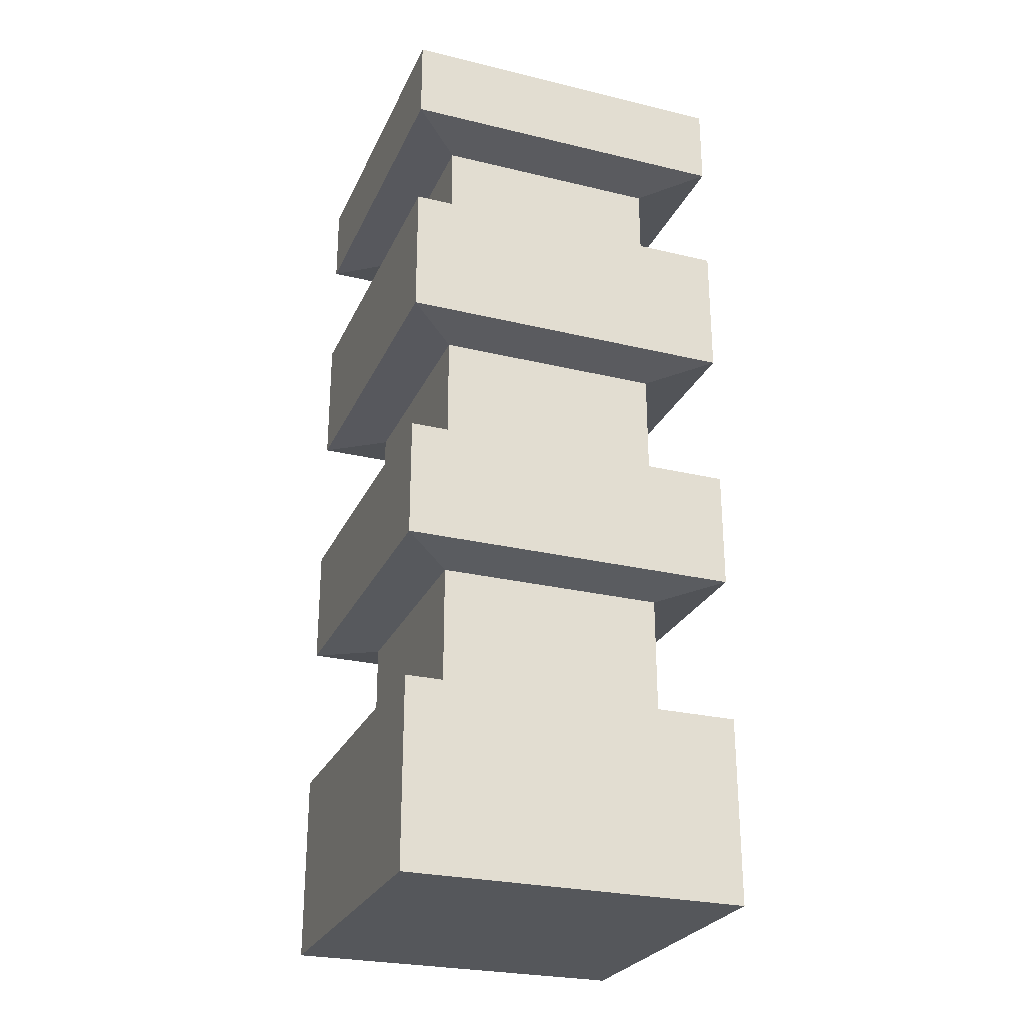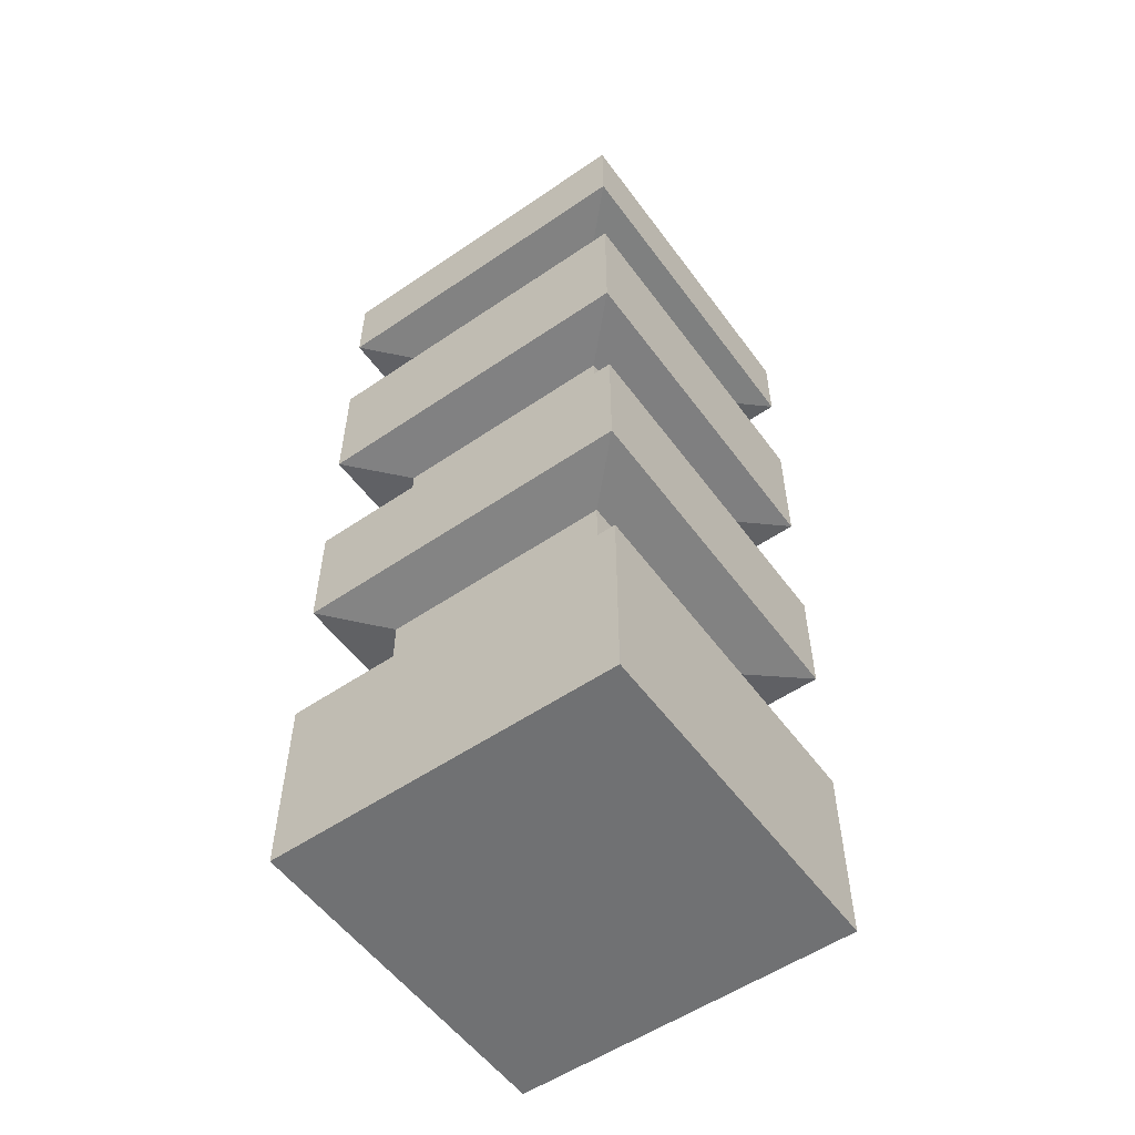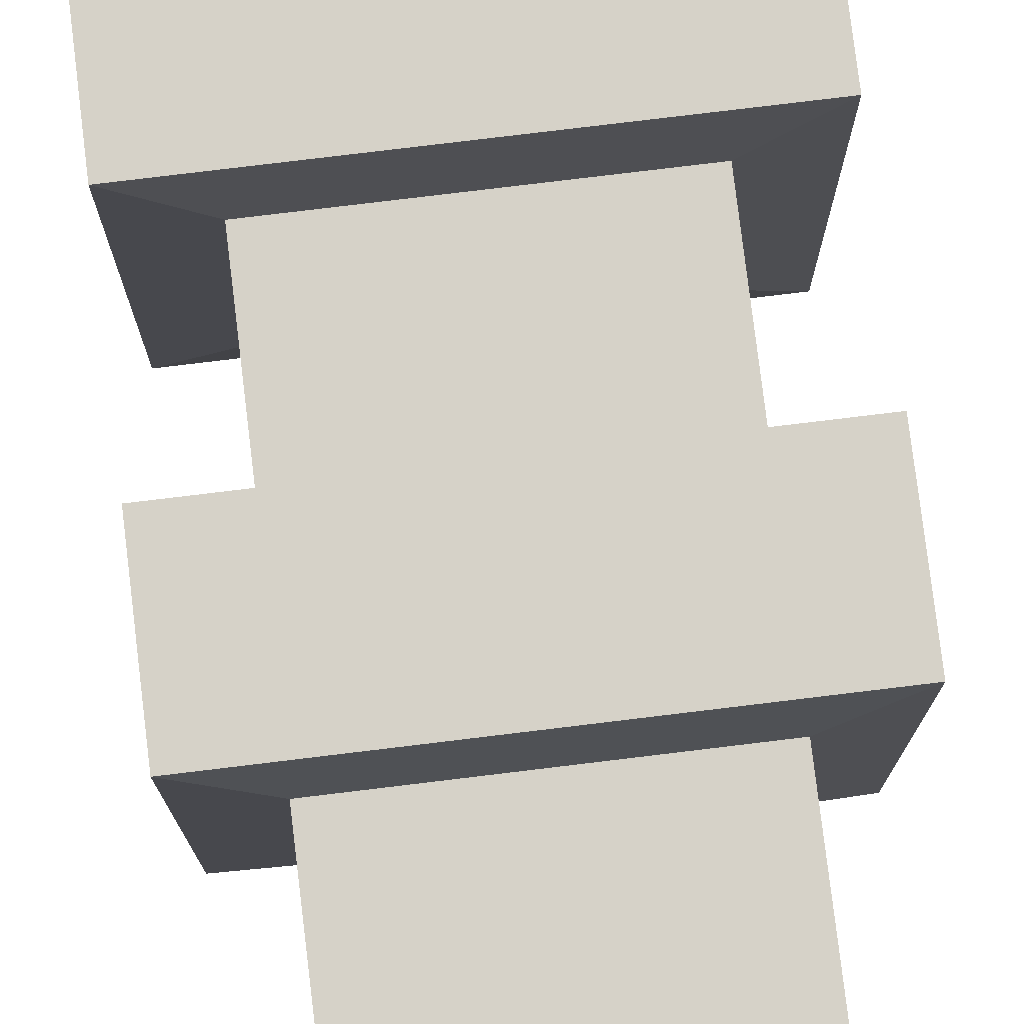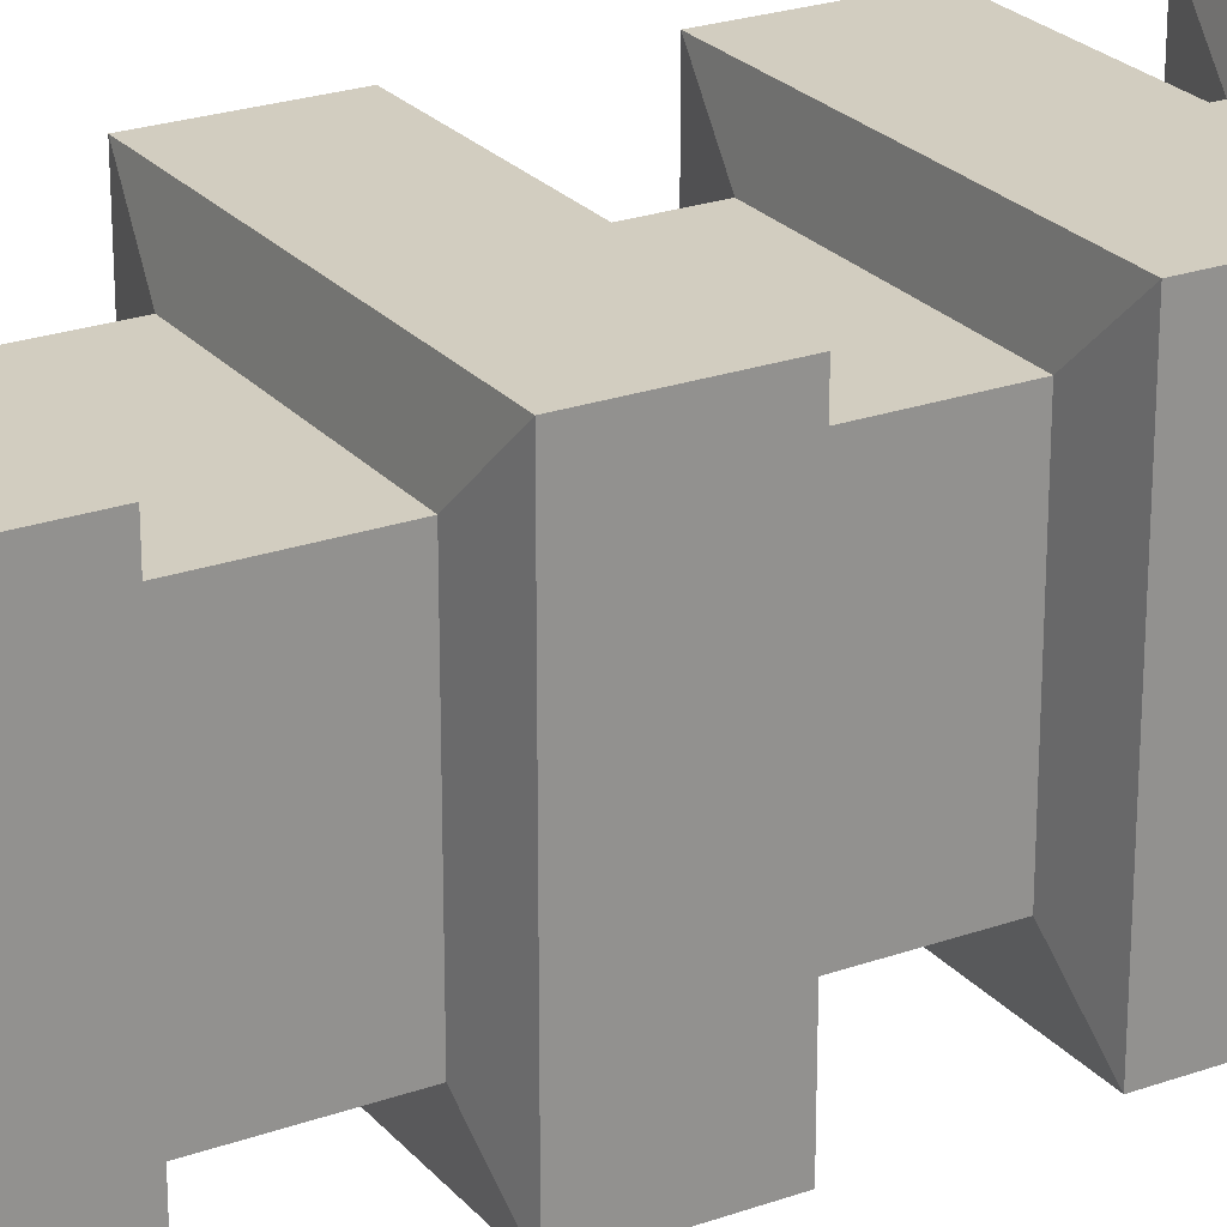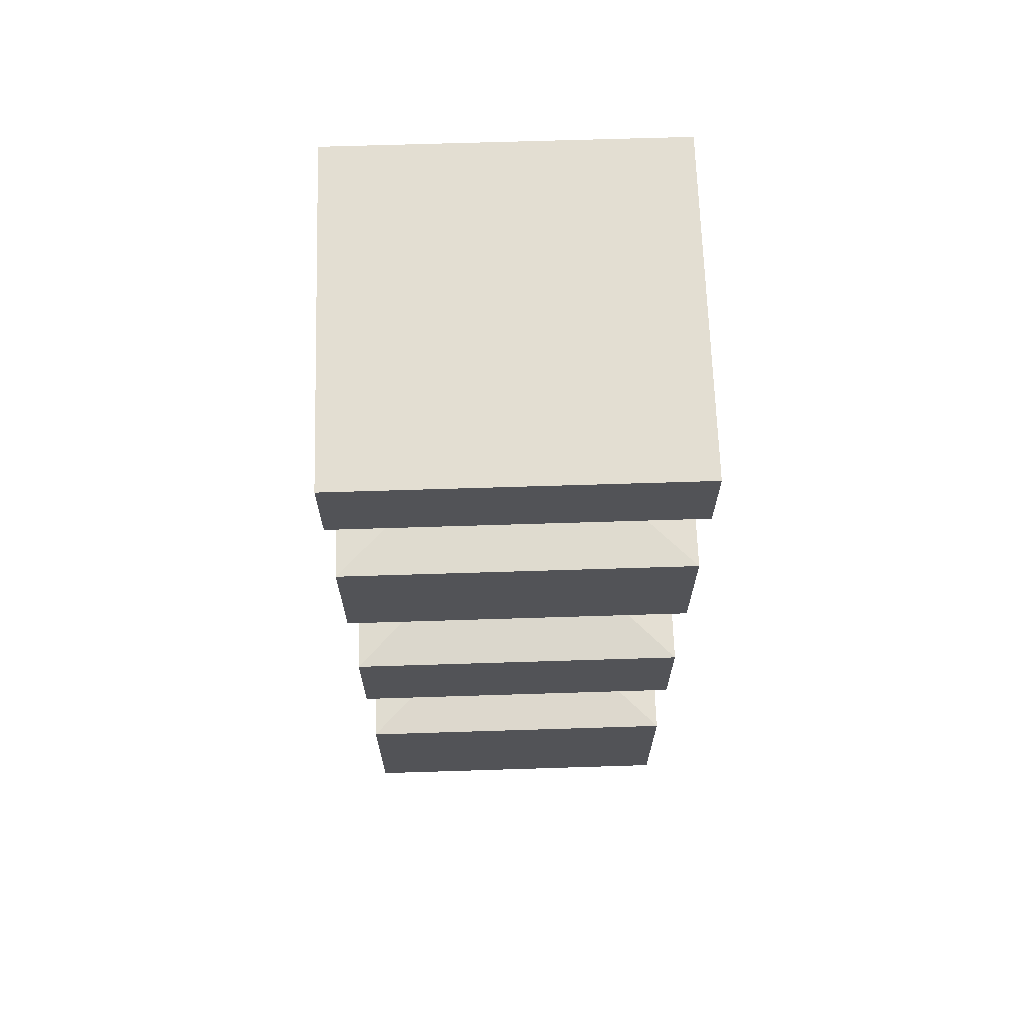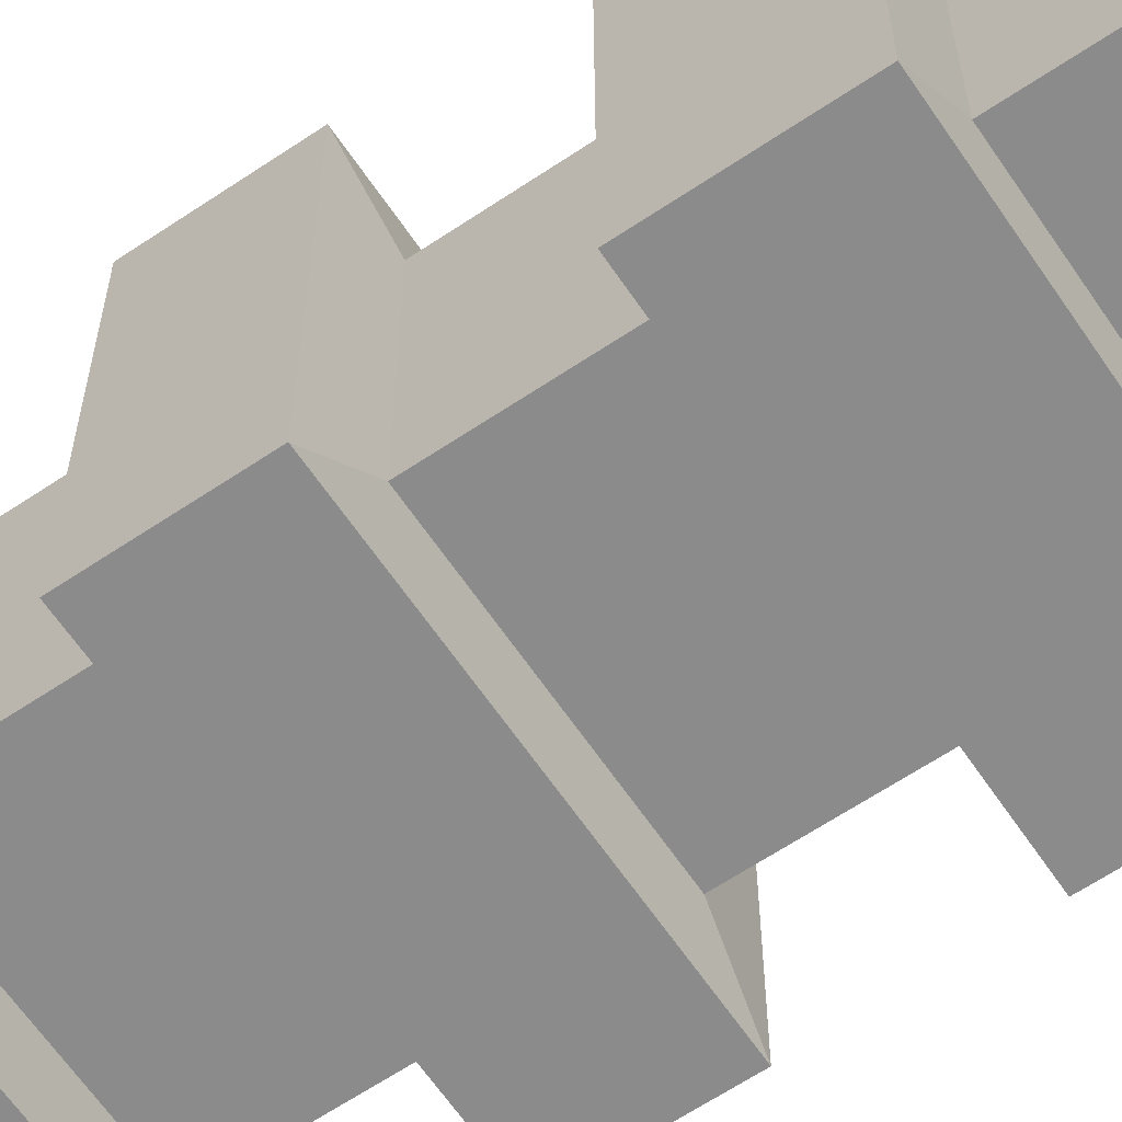
<metadata>
{"format":"obj","ext":"obj","renderer":"f3d","projection":"perspective","resolution":1024,"background":"white","views":[{"elev":-26.7,"azim":69.4,"up":"+Y"},{"elev":-55.1,"azim":35.7,"up":"+Y"},{"elev":78.3,"azim":-6.9,"up":"+Z"},{"elev":24.3,"azim":59.7,"up":"+Z"},{"elev":67.5,"azim":-1.8,"up":"+Y"},{"elev":-63.8,"azim":124.1,"up":"+Z"}]}
</metadata>
<code>
g default
v -7.808 -0.04604 3.783
v -0.2412 -0.04604 3.783
v -7.808 20.66 3.783
v -0.2412 20.66 3.783
v -7.808 20.66 -3.783
v -0.2412 20.66 -3.783
v -7.808 -0.04604 -3.783
v -0.2412 -0.04604 -3.783
v -7.808 4.096 3.783
v -7.808 4.096 -3.783
v -0.2412 4.096 -3.783
v -0.2412 4.096 3.783
v -7.808 7.409 -3.783
v -7.808 7.409 3.783
v -0.2412 7.409 3.783
v -0.2412 7.409 -3.783
v -7.808 10.06 -3.783
v -7.808 10.06 3.783
v -0.2412 10.06 3.783
v -0.2412 10.06 -3.783
v -7.808 13.24 -3.783
v -7.808 13.24 3.783
v -0.2412 13.24 3.783
v -0.2412 13.24 -3.783
v -7.808 16.21 -3.783
v -7.808 16.21 3.783
v -0.2412 16.21 3.783
v -0.2412 16.21 -3.783
v -7.808 18.81 -3.783
v -7.808 18.81 3.783
v -0.2412 18.81 3.783
v -0.2412 18.81 -3.783
v -6.573 4.197 2.548
v -6.573 4.197 -2.548
v -6.573 7.22 2.548
v -6.573 7.22 -2.548
v -1.477 4.197 2.548
v -1.477 7.22 2.548
v -1.477 4.197 -2.548
v -1.477 7.22 -2.548
v -6.573 10.18 -2.548
v -6.573 10.18 2.548
v -6.573 13.08 2.548
v -6.573 13.08 -2.548
v -1.477 10.18 2.548
v -1.477 13.08 2.548
v -1.477 10.18 -2.548
v -1.477 13.08 -2.548
v -6.573 16.27 -2.548
v -6.573 16.27 2.548
v -6.573 18.65 2.548
v -6.573 18.65 -2.548
v -1.477 16.27 2.548
v -1.477 18.65 2.548
v -1.477 16.27 -2.548
v -1.477 18.65 -2.548
g Shelf
f 1 2 12 9
f 3 4 6 5
f 10 11 8 7
f 7 8 2 1
f 2 8 11 12
f 7 1 9 10
f 29 30 3 5
f 5 6 32 29
f 31 32 6 4
f 30 31 4 3
f 34 33 35 36
f 33 37 38 35
f 37 39 40 38
f 36 40 39 34
f 13 14 18 17
f 14 15 19 18
f 15 16 20 19
f 17 20 16 13
f 41 42 43 44
f 42 45 46 43
f 45 47 48 46
f 44 48 47 41
f 21 22 26 25
f 22 23 27 26
f 23 24 28 27
f 25 28 24 21
f 49 50 51 52
f 50 53 54 51
f 53 55 56 54
f 52 56 55 49
f 10 9 33 34
f 14 13 36 35
f 9 12 37 33
f 15 14 35 38
f 12 11 39 37
f 16 15 38 40
f 13 16 40 36
f 11 10 34 39
f 17 18 42 41
f 22 21 44 43
f 18 19 45 42
f 23 22 43 46
f 19 20 47 45
f 24 23 46 48
f 21 24 48 44
f 20 17 41 47
f 25 26 50 49
f 30 29 52 51
f 26 27 53 50
f 31 30 51 54
f 27 28 55 53
f 32 31 54 56
f 29 32 56 52
f 28 25 49 55

</code>
